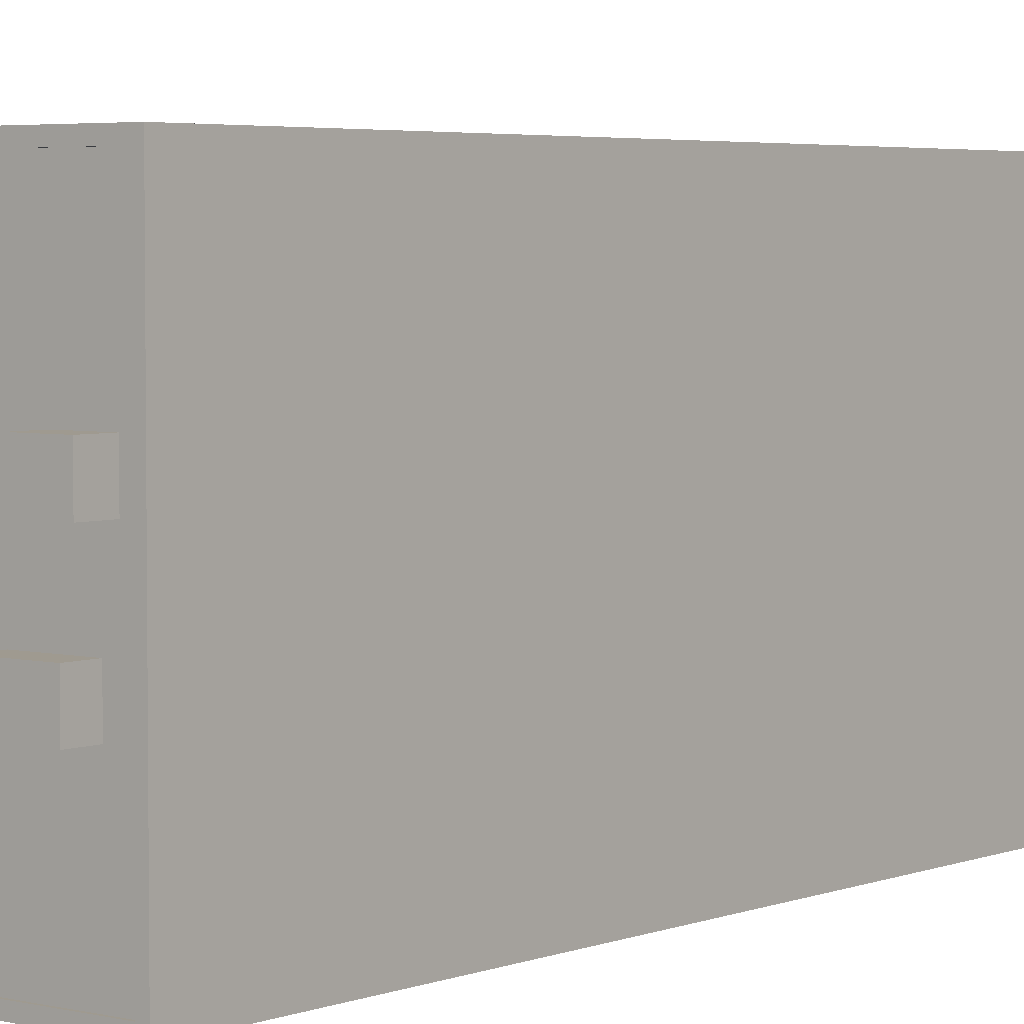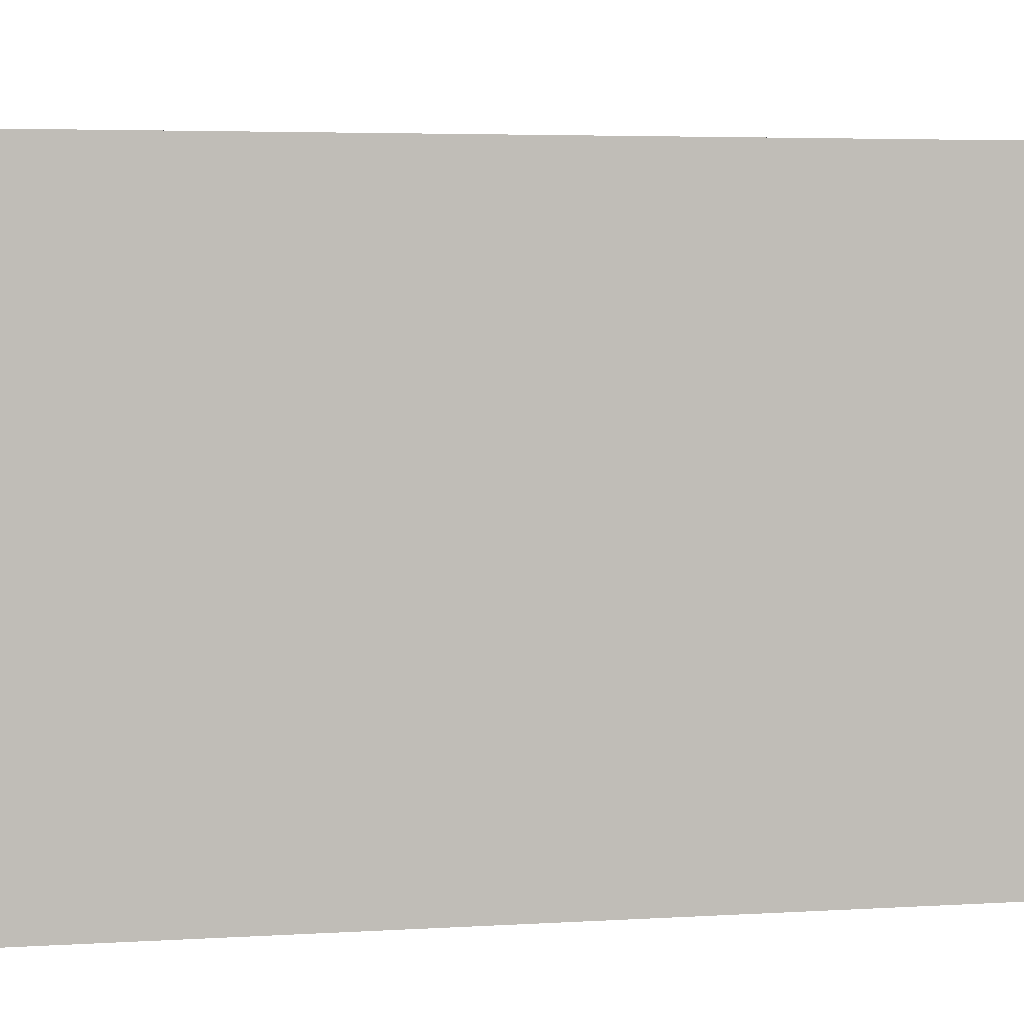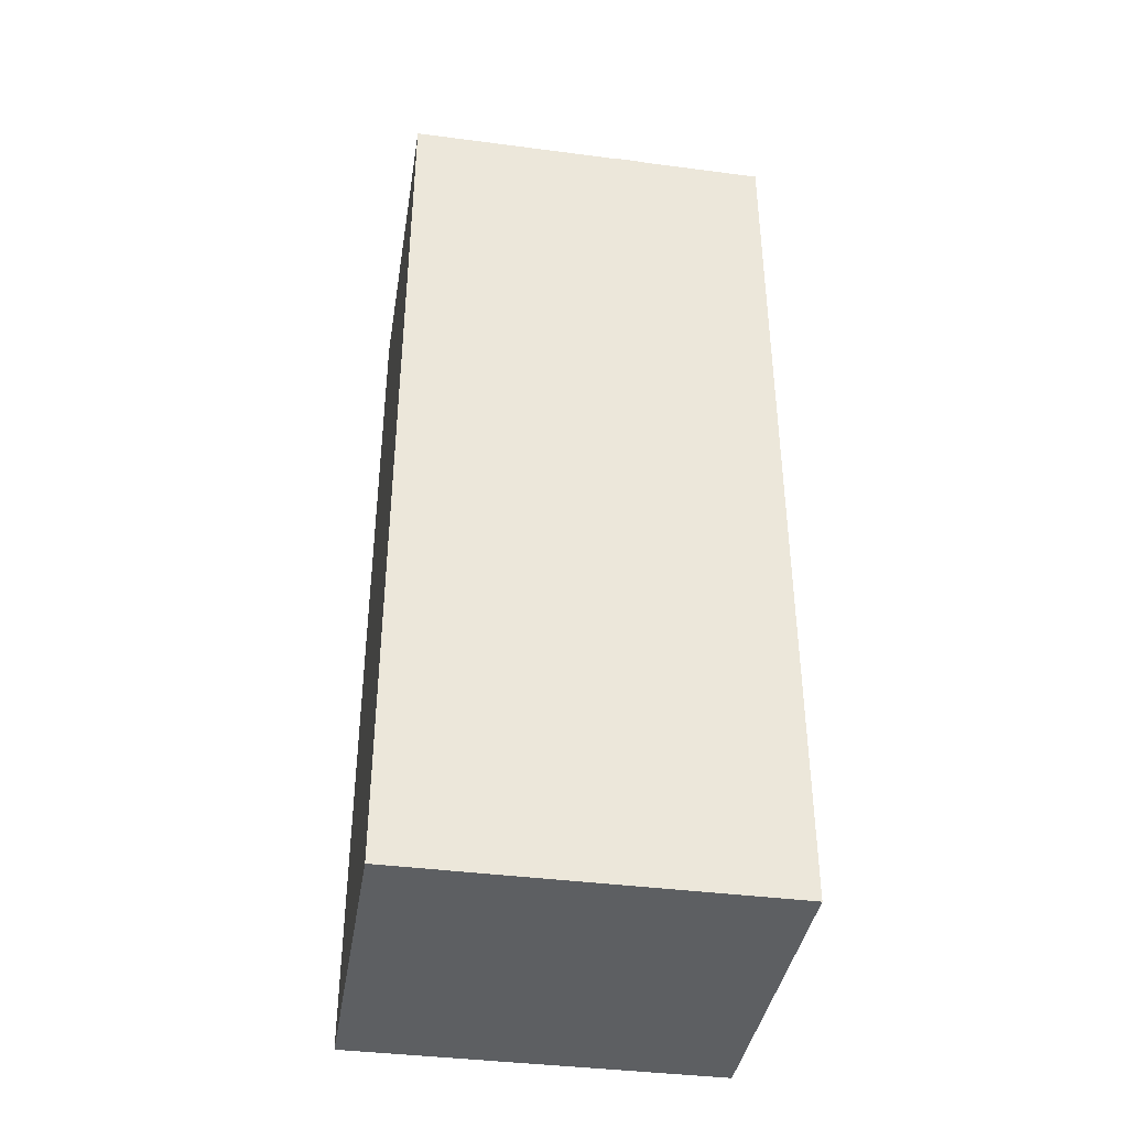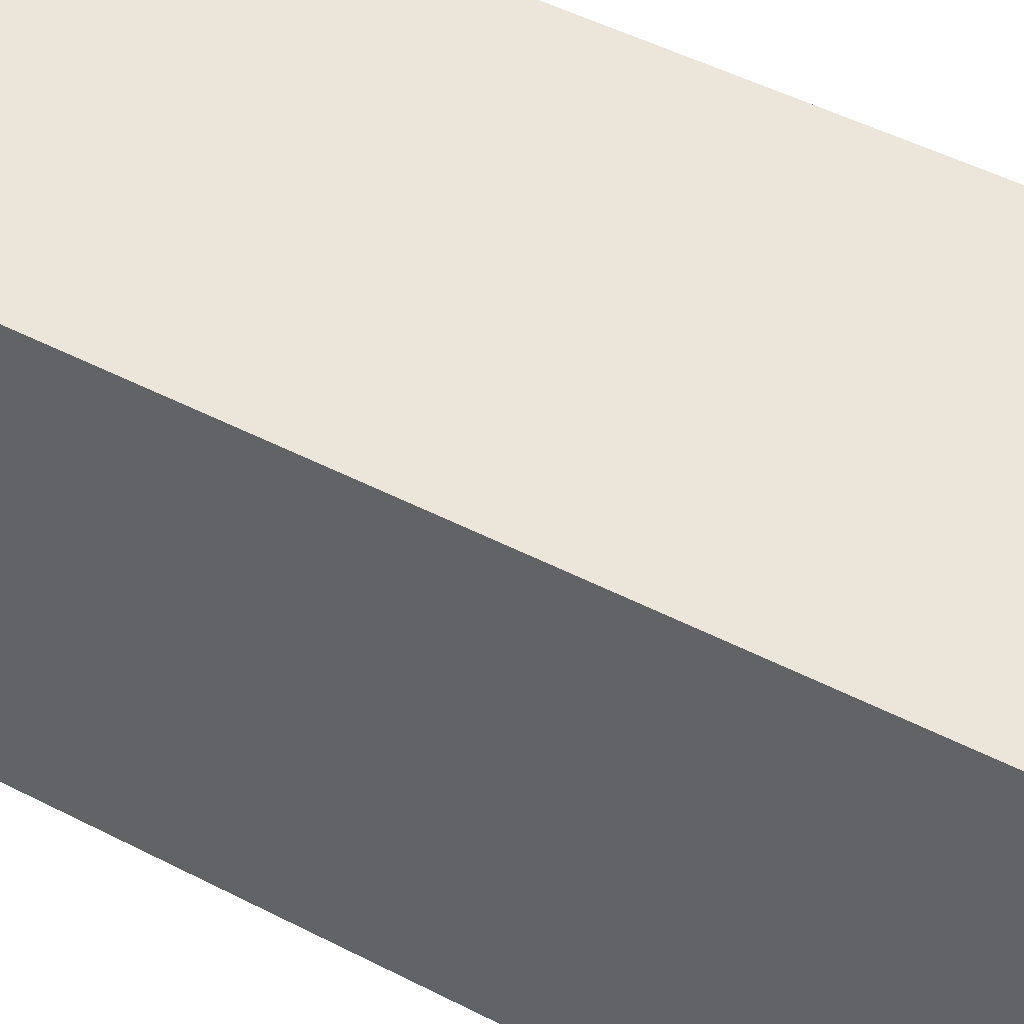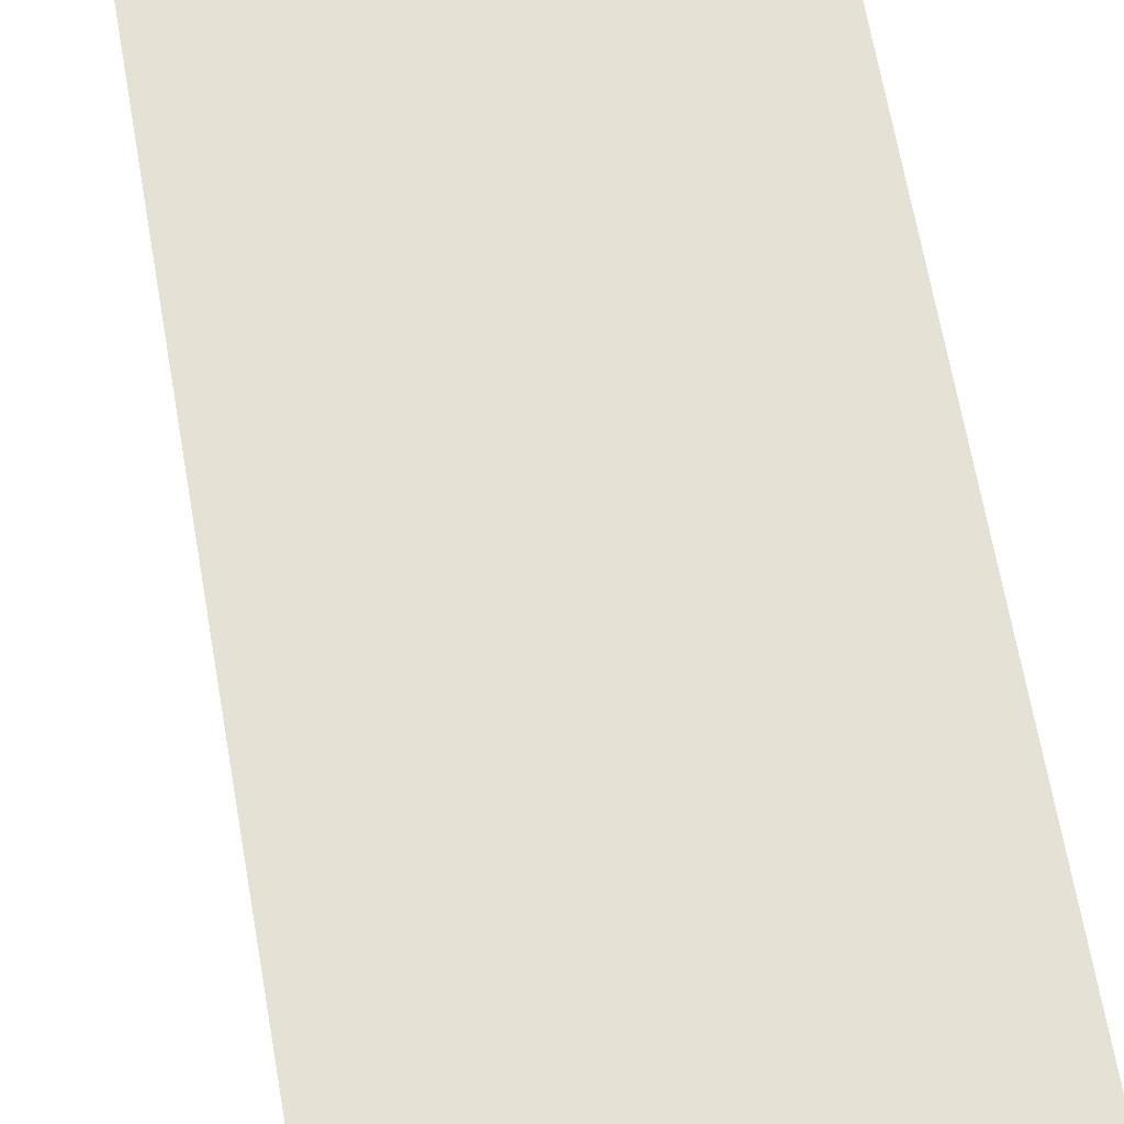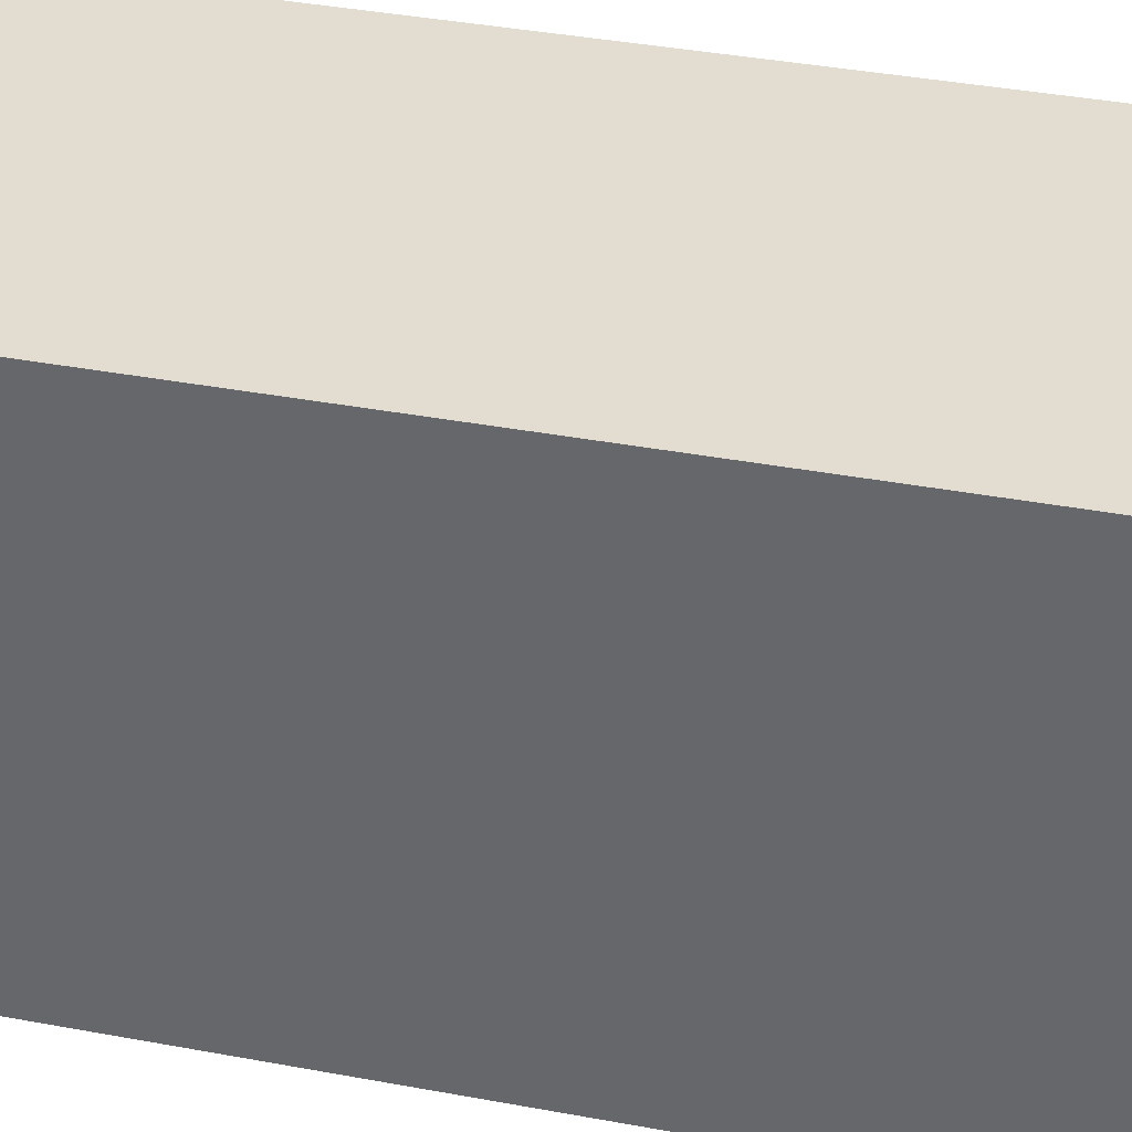
<metadata>
{"format":"obj","ext":"obj","renderer":"f3d","projection":"perspective","resolution":1024,"background":"white","views":[{"elev":3.9,"azim":-141.4,"up":"+Z"},{"elev":3.1,"azim":74.1,"up":"+Z"},{"elev":-39.5,"azim":80.8,"up":"+Y"},{"elev":47.6,"azim":-59.6,"up":"+Z"},{"elev":64.6,"azim":-9.8,"up":"+Z"},{"elev":35.4,"azim":104.2,"up":"+Z"}]}
</metadata>
<code>
g default
v -0.00134 0.05501 -0.001836
v 0.001995 0.05501 -0.001836
v -0.00134 0.05649 -0.001836
v 0.001995 0.05649 -0.001836
v -0.00134 0.05649 -0.00397
v 0.001995 0.05649 -0.00397
v -0.00134 0.05501 -0.00397
v 0.001995 0.05501 -0.00397
v 0.007667 0.05501 -0.003923
v 0.001429 0.05501 -0.003923
v 0.001429 0.05501 0.003923
v 0.007667 0.05501 0.003923
v 0.007667 0.05664 -0.003923
v 0.001429 0.05664 -0.003923
v 0.001429 0.05664 0.003923
v 0.007667 0.05664 0.003923
v 0.01003 8.8e-05 -0.0113
v -0.01003 8.8e-05 -0.0113
v -0.01003 8.8e-05 0.0113
v 0.01003 8.8e-05 0.0113
v 0.01003 0.05516 -0.0113
v -0.01003 0.05516 -0.0113
v -0.01003 0.05516 0.0113
v 0.01003 0.05516 0.0113
v 0.009528 0.05516 -0.01073
v -0.009528 0.05516 -0.01073
v -0.009528 0.05516 0.01073
v 0.009528 0.05516 0.01073
v 0.009528 0.05501 -0.01073
v -0.009528 0.05501 -0.01073
v -0.009528 0.05501 0.01073
v 0.009528 0.05501 0.01073
v -0.00897 0.05501 0.003753
v -0.006549 0.05501 0.003753
v -0.006549 0.0566 0.003753
v -0.00897 0.0566 0.003753
v -0.006549 0.0566 0.001627
v -0.00897 0.0566 0.001627
v -0.006549 0.05501 0.001627
v -0.00897 0.05501 0.001627
v 0.003362 0.05501 0.003753
v 0.005783 0.05501 0.003753
v 0.003362 0.0566 0.003753
v 0.005783 0.0566 0.003753
v 0.003362 0.0566 0.001627
v 0.005783 0.0566 0.001627
v 0.003362 0.05501 0.001627
v 0.005783 0.05501 0.001627
v -0.002804 0.05501 0.003753
v -0.000383 0.05501 0.003753
v -0.002804 0.0566 0.003753
v -0.000383 0.0566 0.003753
v -0.002804 0.0566 0.001627
v -0.000383 0.0566 0.001627
v -0.002804 0.05501 0.001627
v -0.000383 0.05501 0.001627
v -0.008345 0.05501 -0.001836
v -0.00501 0.05501 -0.001836
v -0.00501 0.05649 -0.001836
v -0.008345 0.05649 -0.001836
v -0.00501 0.05649 -0.00397
v -0.008345 0.05649 -0.00397
v -0.00501 0.05501 -0.00397
v -0.008345 0.05501 -0.00397
v 0.005664 0.05501 -0.001836
v 0.008999 0.05501 -0.001836
v 0.005664 0.05649 -0.001836
v 0.008999 0.05649 -0.001836
v 0.005664 0.05649 -0.00397
v 0.008999 0.05649 -0.00397
v 0.005664 0.05501 -0.00397
v 0.008999 0.05501 -0.00397
g mid4:polySurface329
f 1 2 4 3
f 3 4 6 5
f 5 6 8 7
f 2 8 6 4
f 7 1 3 5
f 13 14 15 16
f 9 12 11 10
f 9 10 14 13
f 10 11 15 14
f 11 12 16 15
f 12 9 13 16
f 29 30 31 32
f 17 20 19 18
f 17 18 22 21
f 18 19 23 22
f 19 20 24 23
f 20 17 21 24
f 21 22 26 25
f 22 23 27 26
f 23 24 28 27
f 24 21 25 28
f 25 26 30 29
f 26 27 31 30
f 27 28 32 31
f 28 25 29 32
f 33 34 35 36
f 36 35 37 38
f 38 37 39 40
f 34 39 37 35
f 40 33 36 38
f 41 42 44 43
f 43 44 46 45
f 45 46 48 47
f 42 48 46 44
f 47 41 43 45
f 49 50 52 51
f 51 52 54 53
f 53 54 56 55
f 50 56 54 52
f 55 49 51 53
f 57 58 59 60
f 60 59 61 62
f 62 61 63 64
f 58 63 61 59
f 64 57 60 62
f 65 66 68 67
f 67 68 70 69
f 69 70 72 71
f 66 72 70 68
f 71 65 67 69

</code>
